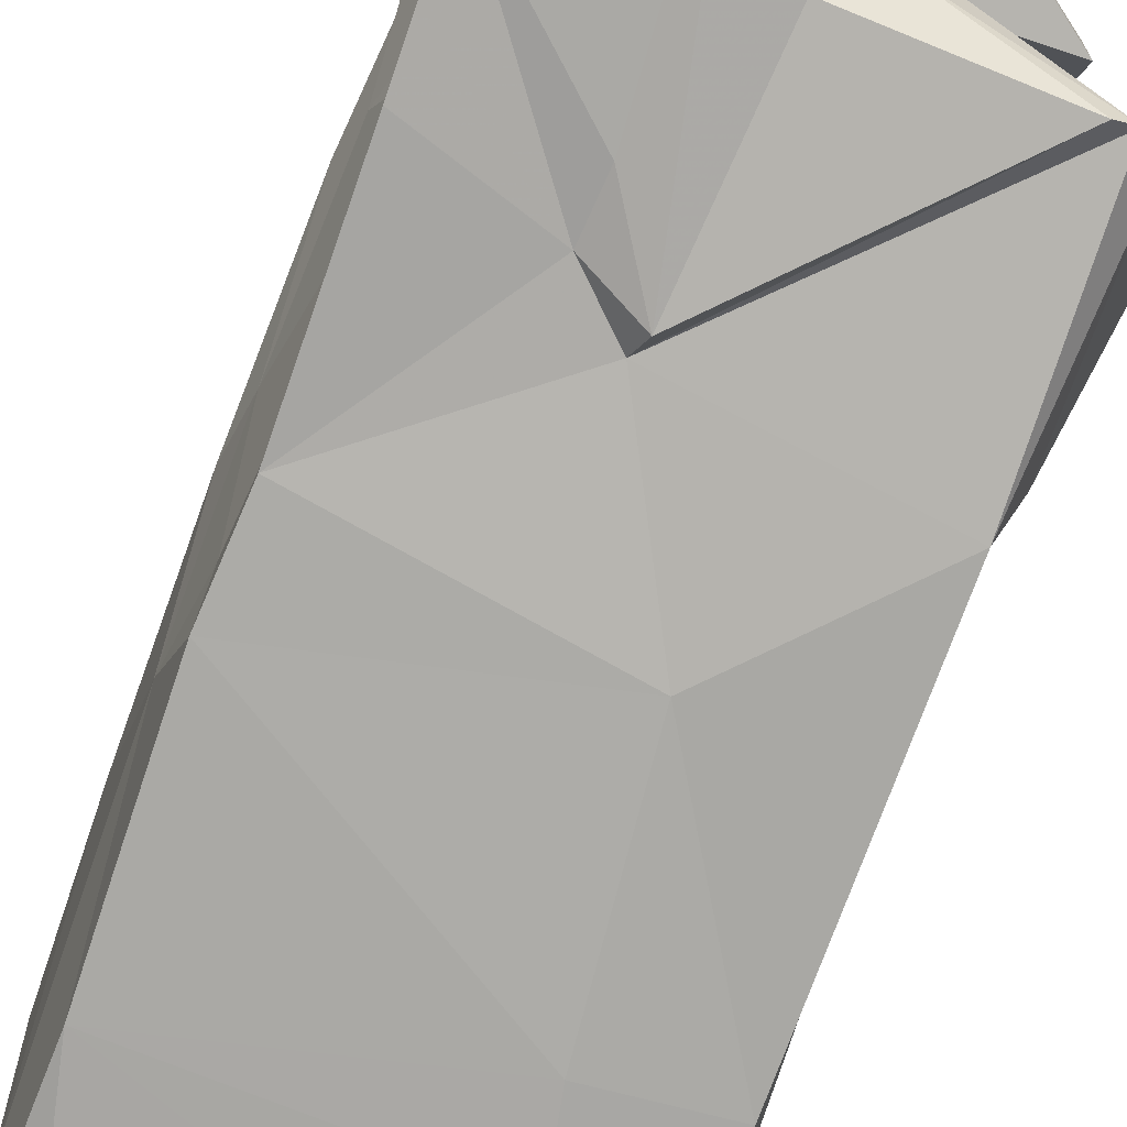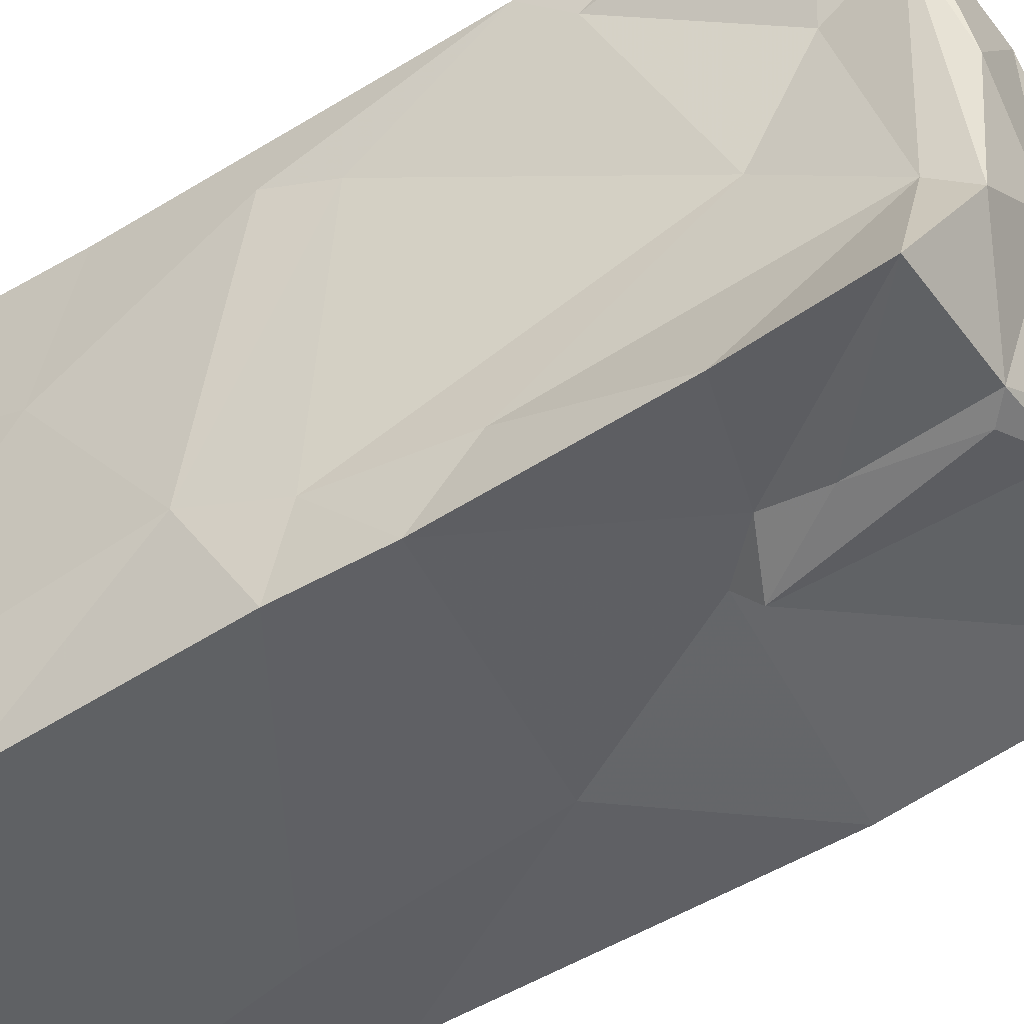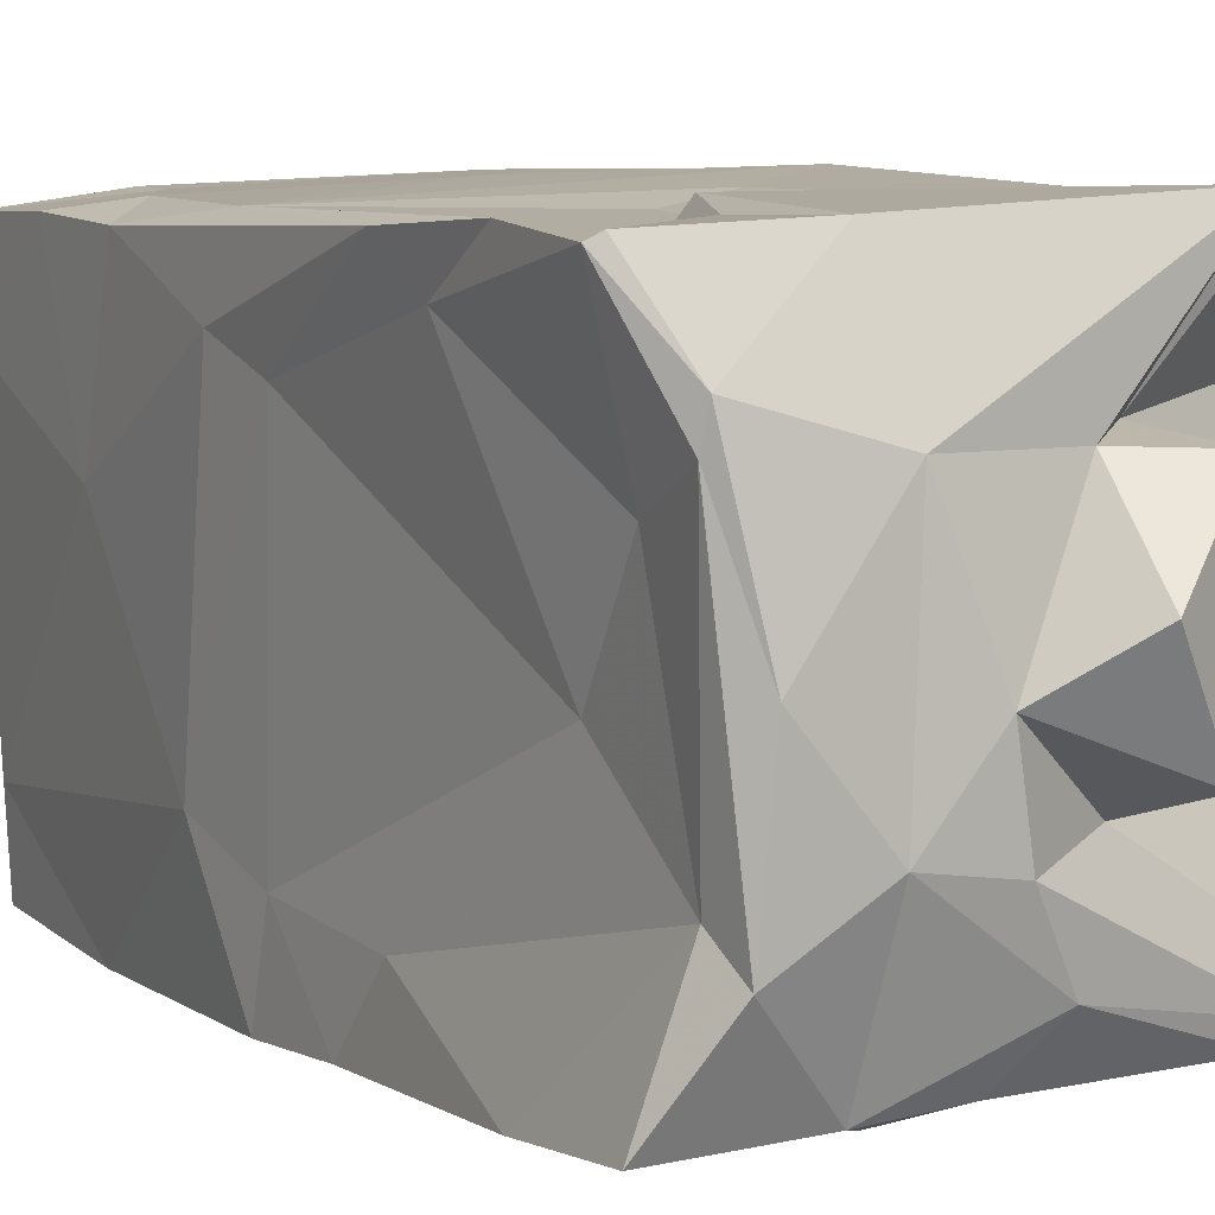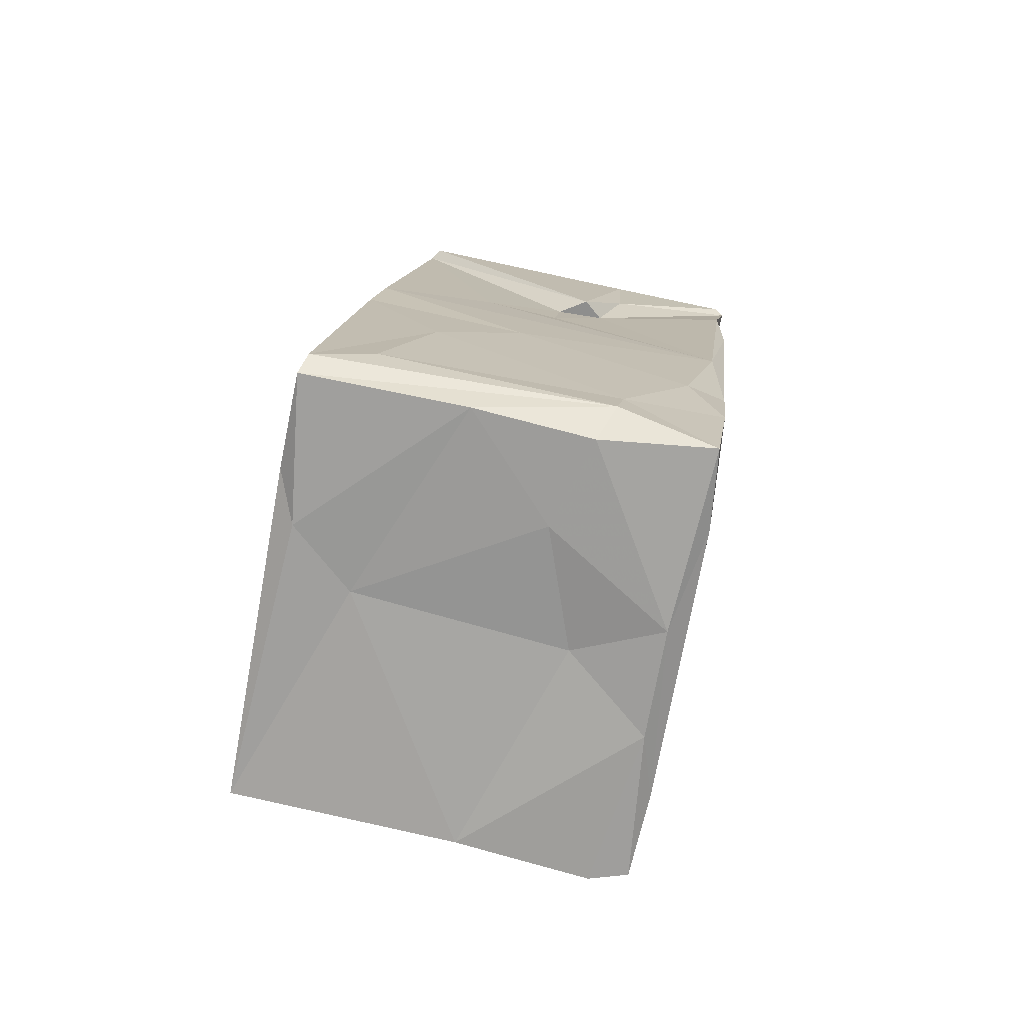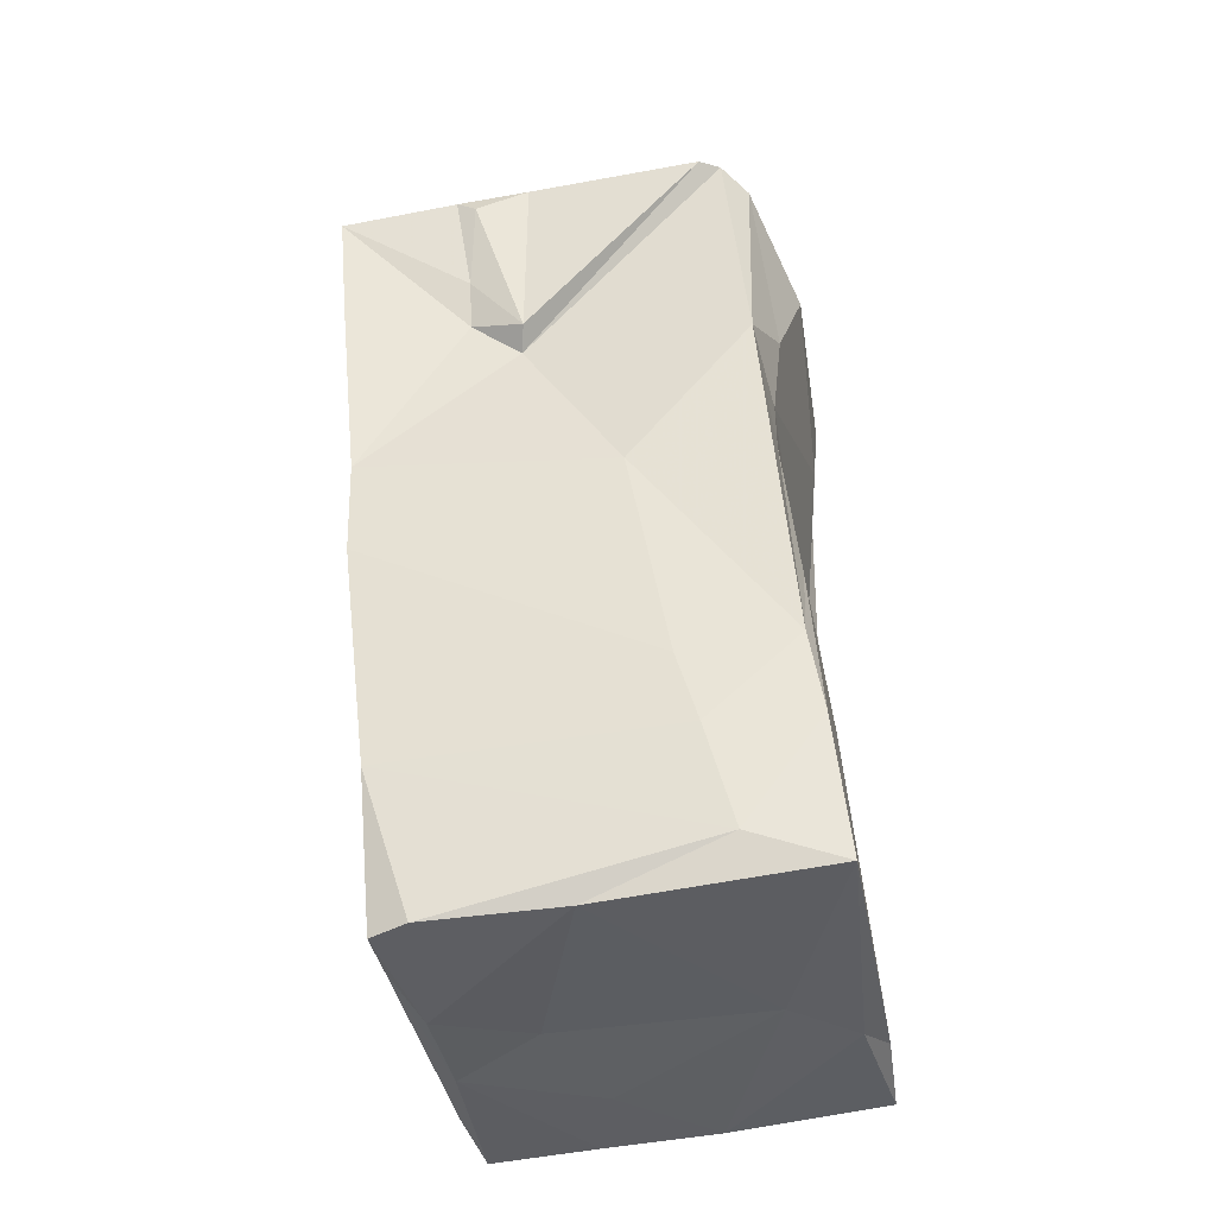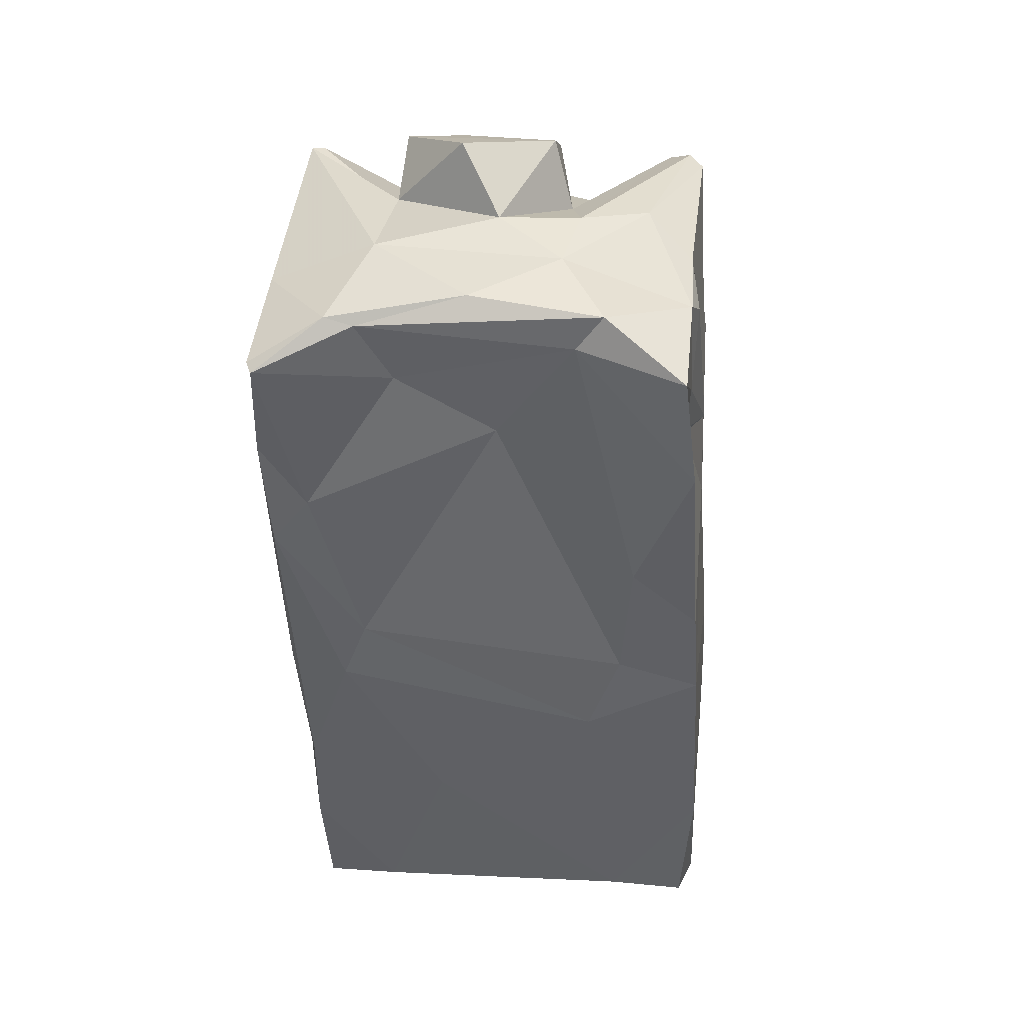
<metadata>
{"format":"obj","ext":"obj","renderer":"f3d","projection":"perspective","resolution":1024,"background":"white","views":[{"elev":-73.6,"azim":-25.8,"up":"+Y"},{"elev":-46.9,"azim":-61.8,"up":"+Y"},{"elev":7.8,"azim":-33.7,"up":"+Y"},{"elev":-76.0,"azim":170.8,"up":"+Z"},{"elev":-33.8,"azim":11.2,"up":"+Z"},{"elev":39.1,"azim":-81.9,"up":"+Z"}]}
</metadata>
<code>
v 0.0185 0.01247 0.03039
v -0.00243 0.01957 0.01824
v -0.003925 -0.02044 0.02088
v -0.01534 -0.02279 -0.02406
v 0.01948 -0.02066 -0.01454
v -0.01918 0.01183 0.001802
v -0.00606 0.01994 -0.03693
v -0.01811 -0.01414 -0.0006811
v -0.009114 -0.0188 0.02275
v -0.015 -0.01436 -0.03775
v 0.01713 -0.01299 0.01398
v 0.02082 -0.02081 -0.02213
v -0.02017 0.01644 0.01847
v -0.01426 -0.02183 -0.03844
v -0.01081 -0.02298 -0.038
v 0.006341 0.01841 -0.03986
v 0.01754 -0.01604 0.007282
v 0.01995 0.005262 -0.03741
v -0.01847 -0.02141 0.006419
v 0.02172 0.009864 -0.03644
v 0.002368 0.02108 -0.01203
v 0.004032 -0.004171 0.04594
v -0.0208 0.01985 0.01429
v -0.01824 0.007847 0.03264
v 0.01499 0.0206 -0.0337
v 0.01625 -0.01942 0.01833
v -0.0194 0.01409 -0.004237
v 0.005599 0.02091 0.007088
v -0.01761 0.01865 -0.01796
v 0.01599 0.01683 0.008242
v -0.01757 -0.001552 0.02713
v 0.001539 -0.02176 -0.03719
v 0.01927 -0.01728 -0.006811
v -0.02063 -0.02039 0.02546
v 0.01944 -0.007094 0.03063
v 0.0124 -0.003745 0.04092
v 0.01796 -0.01368 0.0206
v -0.0009797 -0.01376 0.04173
v -0.005483 -0.001877 -0.03827
v 0.01244 0.002084 0.03638
v 0.0118 -0.01807 0.03994
v -0.01835 -0.01118 -0.009035
v -0.01914 0.01385 0.03929
v -0.02279 0.01996 0.03513
v -0.01342 0.001766 -0.04025
v -0.01541 0.01115 -0.03983
v 0.0142 4.46e-06 -0.03702
v -0.01823 -0.008842 0.03737
v 0.0165 0.02172 -0.0005071
v -0.004428 0.01757 -0.04078
v 0.01592 -0.0146 0.03845
v -0.009443 0.01097 0.04129
v 0.01757 0.02124 -0.007017
v -0.01757 0.0201 -0.003851
v -0.02199 -0.01912 0.03702
v 0.01035 0.02111 -0.01977
v -0.001809 0.009242 -0.03971
v 0.005121 -0.02055 0.004624
v -0.007039 0.01953 0.01864
v -0.02191 0.0205 0.03563
v 0.02231 -0.02109 -0.03525
v 0.01847 0.008114 0.02209
v 0.005546 0.01133 0.03621
v 0.02031 -0.007335 -0.01633
v -0.004269 -0.01823 0.03894
v -0.01325 -0.008277 -0.03949
v -0.01357 0.02002 -0.02094
v -0.01942 0.01108 0.03877
v -0.01074 -0.006671 0.04206
v -0.02098 0.0206 0.02523
v -0.001609 0.02003 0.009497
v 0.02124 0.01871 -0.03829
v 0.009184 -0.02188 -0.01606
v 0.002016 -0.006193 0.0398
v -0.01644 0.01899 -0.02883
v -0.01006 0.0209 0.03694
v -0.009276 -0.01914 0.02767
v 0.0112 -0.02208 -0.02263
v -0.011 -0.01875 0.03812
v 0.01227 0.02183 0.03872
v 0.02065 0.0201 -0.03621
v -0.009578 0.02052 0.0264
v 0.006399 0.01055 0.04401
v -0.004376 -0.01871 0.01899
v -0.004312 -0.007673 0.04264
v 0.01307 0.02079 0.0384
v -0.01765 0.004611 -0.02128
v -0.01793 -0.0113 0.04082
v 0.01363 -0.0167 0.04015
v -0.00519 0.02119 0.01817
v 0.01322 0.006093 0.04086
v 0.0008673 0.01068 0.04012
v -0.0171 0.0011 0.04149
v -0.006818 0.01988 -0.03256
v -0.0006967 0.004031 0.04761
v -0.009017 -0.01936 0.03664
v -0.005689 -0.0001645 0.04287
v -0.0181 -0.02198 -0.002546
v 0.01394 -0.02225 -0.03239
v -0.01841 -0.01506 0.0114
v 0.01718 0.01688 0.02325
v -0.01476 0.01852 -0.04107
f 4 14 15
f 4 73 98
f 98 58 19
f 34 19 9
f 8 98 19
f 15 99 4
f 10 14 4
f 19 34 100
f 4 99 78
f 10 4 42
f 58 98 73
f 77 9 3
f 55 34 9
f 79 55 77
f 73 4 78
f 42 4 98
f 8 19 100
f 3 96 77
f 9 77 55
f 99 15 32
f 9 19 84
f 48 34 55
f 3 65 96
f 66 32 15
f 3 9 84
f 77 96 79
f 19 58 84
f 96 65 79
f 14 66 15
f 61 99 32
f 65 3 41
f 48 55 88
f 55 79 88
f 99 12 78
f 58 26 84
f 100 34 48
f 3 84 41
f 73 78 5
f 42 98 8
f 12 99 61
f 78 12 5
f 73 5 58
f 39 32 66
f 58 5 26
f 89 41 84
f 89 84 26
f 69 88 79
f 65 41 38
f 79 65 38
f 17 26 5
f 33 5 12
f 17 5 33
f 89 38 41
f 89 26 51
f 37 51 26
f 64 17 33
f 8 100 31
f 87 10 42
f 33 12 64
f 11 26 17
f 37 26 11
f 38 89 85
f 100 48 31
f 47 61 32
f 51 37 35
f 51 85 89
f 69 79 38
f 88 69 93
f 47 18 61
f 38 85 69
f 20 61 18
f 42 8 6
f 12 61 64
f 48 24 31
f 85 51 74
f 11 17 30
f 39 47 32
f 85 97 69
f 51 35 74
f 85 74 97
f 20 64 61
f 39 66 45
f 40 74 35
f 31 6 8
f 22 36 91
f 97 52 69
f 93 69 52
f 46 10 87
f 74 40 36
f 87 42 27
f 88 68 48
f 13 6 31
f 35 37 62
f 68 24 48
f 57 39 45
f 42 6 27
f 30 17 64
f 93 68 88
f 37 11 62
f 91 36 40
f 68 93 43
f 97 92 52
f 91 40 63
f 62 11 30
f 24 13 31
f 92 95 83
f 64 53 30
f 93 52 43
f 22 91 83
f 40 35 1
f 1 63 40
f 22 83 95
f 44 24 68
f 46 87 75
f 35 62 1
f 91 63 83
f 68 43 44
f 75 87 29
f 83 63 92
f 23 6 13
f 62 101 1
f 102 50 45
f 50 57 45
f 80 92 63
f 23 29 27
f 27 6 23
f 20 18 72
f 102 46 75
f 43 60 44
f 16 18 47
f 44 13 24
f 43 52 76
f 23 54 29
f 43 76 60
f 75 94 102
f 29 67 75
f 29 54 67
f 23 13 70
f 70 13 44
f 80 76 52
f 50 16 57
f 70 54 23
f 44 59 70
f 82 44 60
f 102 7 50
f 7 102 94
f 67 94 75
f 59 71 54
f 59 54 70
f 82 59 44
f 76 82 60
f 72 18 16
f 50 7 16
f 54 21 67
f 71 28 54
f 59 2 71
f 62 30 101
f 90 59 82
f 20 72 81
f 28 49 54
f 71 2 28
f 2 59 90
f 90 86 2
f 25 7 94
f 53 64 20
f 67 21 56
f 49 21 54
f 49 101 30
f 76 90 82
f 80 86 90
f 80 90 76
f 7 72 16
f 53 20 81
f 56 25 94
f 67 56 94
f 86 28 2
f 53 56 21
f 49 86 101
f 81 7 25
f 56 81 25
f 53 81 56
f 86 49 28
f 49 53 21
f 49 30 53
f 22 95 97
f 92 97 95
f 22 74 36
f 22 97 74
f 7 81 72
f 86 80 63
f 63 1 86
f 66 14 10
f 45 66 10
f 45 10 46
f 46 102 45
f 27 29 87
f 101 86 1
f 80 52 92
f 57 47 39
f 57 16 47

</code>
